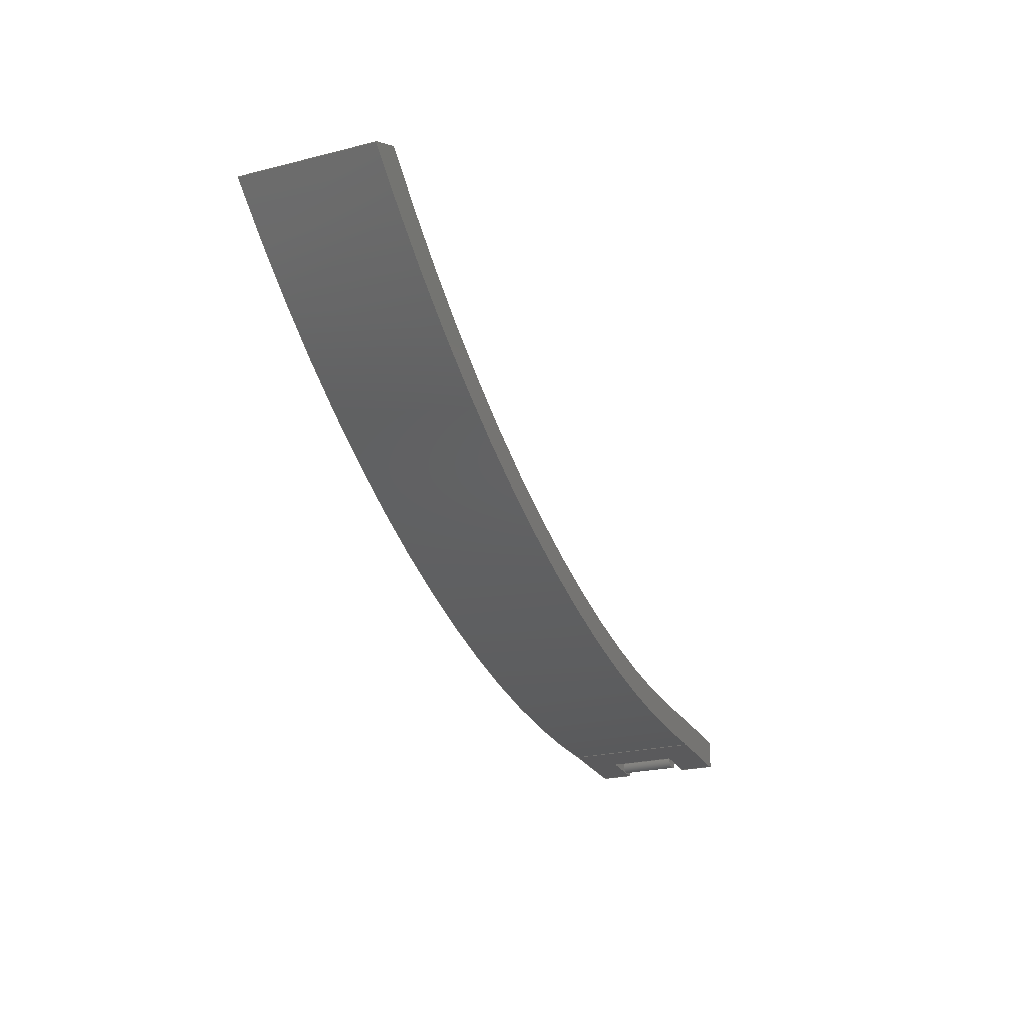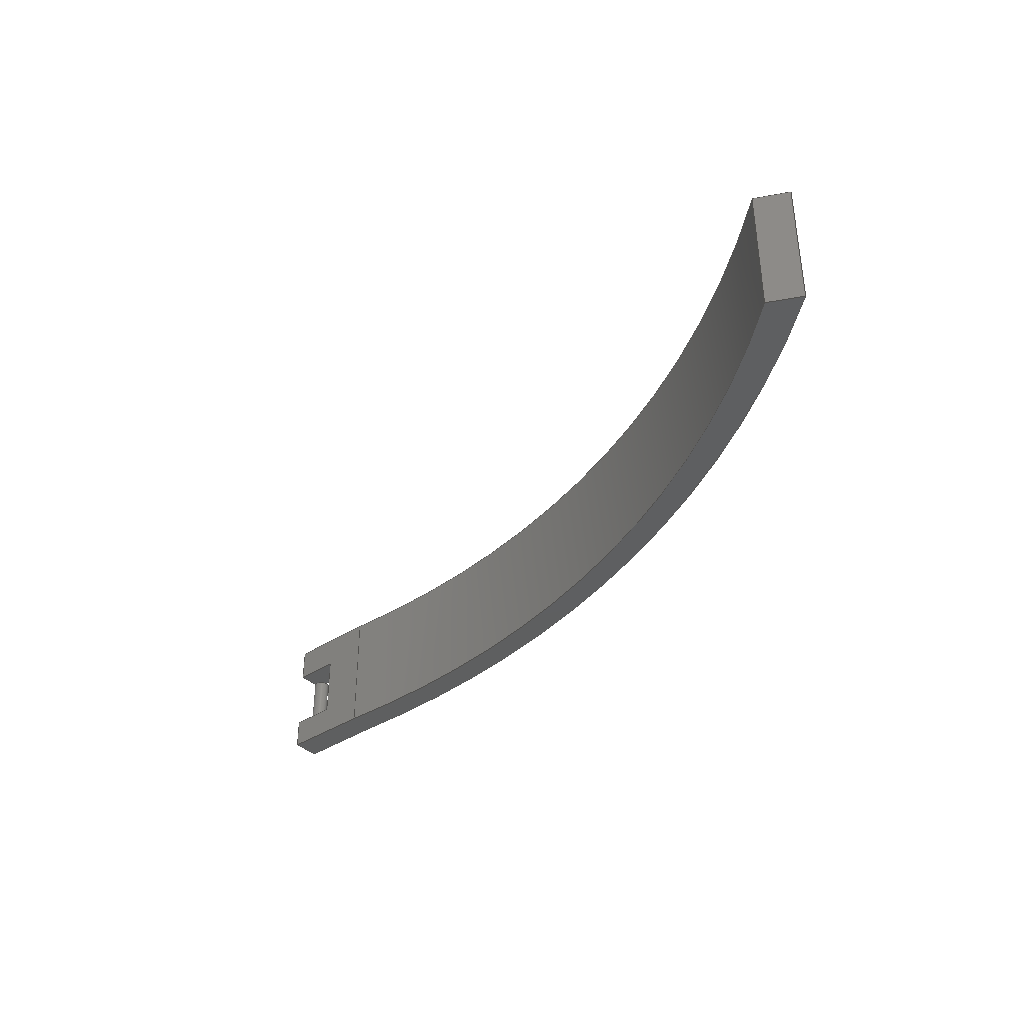
<metadata>
{"format":"step","ext":"step","renderer":"f3d","projection":"perspective","resolution":1024,"background":"white","views":[{"elev":-24.4,"azim":-67.5,"up":"+Y"},{"elev":-37.1,"azim":-139.4,"up":"+Z"}]}
</metadata>
<code>
ISO-10303-21;
DATA;
#1=MECHANICAL_DESIGN_GEOMETRIC_PRESENTATION_REPRESENTATION('',(#4),#436);
#2=SHAPE_REPRESENTATION_RELATIONSHIP('SRR','None',#443,#3);
#3=ADVANCED_BREP_SHAPE_REPRESENTATION('',(#5),#435);
#4=STYLED_ITEM('',(#452),#5);
#5=MANIFOLD_SOLID_BREP('Body1',#253);
#6=PLANE('',#271);
#7=PLANE('',#272);
#8=PLANE('',#273);
#9=PLANE('',#274);
#10=PLANE('',#275);
#11=PLANE('',#276);
#12=PLANE('',#280);
#13=PLANE('',#281);
#14=PLANE('',#285);
#15=PLANE('',#286);
#16=PLANE('',#287);
#17=FACE_OUTER_BOUND('',#31,.T.);
#18=FACE_OUTER_BOUND('',#32,.T.);
#19=FACE_OUTER_BOUND('',#33,.T.);
#20=FACE_OUTER_BOUND('',#34,.T.);
#21=FACE_OUTER_BOUND('',#35,.T.);
#22=FACE_OUTER_BOUND('',#36,.T.);
#23=FACE_OUTER_BOUND('',#37,.T.);
#24=FACE_OUTER_BOUND('',#38,.T.);
#25=FACE_OUTER_BOUND('',#39,.T.);
#26=FACE_OUTER_BOUND('',#40,.T.);
#27=FACE_OUTER_BOUND('',#41,.T.);
#28=FACE_OUTER_BOUND('',#42,.T.);
#29=FACE_OUTER_BOUND('',#43,.T.);
#30=FACE_OUTER_BOUND('',#44,.T.);
#31=EDGE_LOOP('',(#166,#167,#168,#169,#170));
#32=EDGE_LOOP('',(#171));
#33=EDGE_LOOP('',(#172,#173,#174,#175,#176,#177,#178));
#34=EDGE_LOOP('',(#179,#180,#181,#182));
#35=EDGE_LOOP('',(#183,#184,#185,#186));
#36=EDGE_LOOP('',(#187,#188,#189,#190,#191,#192,#193,#194));
#37=EDGE_LOOP('',(#195,#196,#197,#198));
#38=EDGE_LOOP('',(#199,#200,#201,#202));
#39=EDGE_LOOP('',(#203,#204,#205,#206));
#40=EDGE_LOOP('',(#207,#208,#209,#210,#211,#212,#213,#214,#215));
#41=EDGE_LOOP('',(#216,#217,#218,#219));
#42=EDGE_LOOP('',(#220,#221,#222,#223));
#43=EDGE_LOOP('',(#224,#225,#226,#227,#228,#229));
#44=EDGE_LOOP('',(#230,#231,#232,#233,#234,#235));
#45=LINE('',#365,#73);
#46=LINE('',#372,#74);
#47=LINE('',#374,#75);
#48=LINE('',#376,#76);
#49=LINE('',#378,#77);
#50=LINE('',#379,#78);
#51=LINE('',#382,#79);
#52=LINE('',#384,#80);
#53=LINE('',#385,#81);
#54=LINE('',#388,#82);
#55=LINE('',#390,#83);
#56=LINE('',#391,#84);
#57=LINE('',#394,#85);
#58=LINE('',#396,#86);
#59=LINE('',#398,#87);
#60=LINE('',#400,#88);
#61=LINE('',#401,#89);
#62=LINE('',#404,#90);
#63=LINE('',#405,#91);
#64=LINE('',#410,#92);
#65=LINE('',#414,#93);
#66=LINE('',#415,#94);
#67=LINE('',#418,#95);
#68=LINE('',#420,#96);
#69=LINE('',#421,#97);
#70=LINE('',#427,#98);
#71=LINE('',#429,#99);
#72=LINE('',#430,#100);
#73=VECTOR('',#294,0.1);
#74=VECTOR('',#303,1);
#75=VECTOR('',#304,1);
#76=VECTOR('',#305,1);
#77=VECTOR('',#306,1);
#78=VECTOR('',#307,1);
#79=VECTOR('',#310,1);
#80=VECTOR('',#311,1);
#81=VECTOR('',#312,1);
#82=VECTOR('',#315,1);
#83=VECTOR('',#316,1);
#84=VECTOR('',#317,1);
#85=VECTOR('',#320,1);
#86=VECTOR('',#321,1);
#87=VECTOR('',#322,1);
#88=VECTOR('',#323,1);
#89=VECTOR('',#324,1);
#90=VECTOR('',#327,1);
#91=VECTOR('',#328,1);
#92=VECTOR('',#333,1);
#93=VECTOR('',#338,1);
#94=VECTOR('',#339,1);
#95=VECTOR('',#342,1);
#96=VECTOR('',#343,1);
#97=VECTOR('',#344,1);
#98=VECTOR('',#351,1);
#99=VECTOR('',#354,1);
#100=VECTOR('',#355,1);
#101=CIRCLE('',#268,0.1);
#102=CIRCLE('',#269,0.1);
#103=CIRCLE('',#270,0.1);
#104=CIRCLE('',#278,12.86);
#105=CIRCLE('',#279,12.86);
#106=CIRCLE('',#283,14.03);
#107=CIRCLE('',#284,14.03);
#108=VERTEX_POINT('',#362);
#109=VERTEX_POINT('',#364);
#110=VERTEX_POINT('',#366);
#111=VERTEX_POINT('',#371);
#112=VERTEX_POINT('',#373);
#113=VERTEX_POINT('',#375);
#114=VERTEX_POINT('',#377);
#115=VERTEX_POINT('',#381);
#116=VERTEX_POINT('',#383);
#117=VERTEX_POINT('',#387);
#118=VERTEX_POINT('',#389);
#119=VERTEX_POINT('',#393);
#120=VERTEX_POINT('',#395);
#121=VERTEX_POINT('',#397);
#122=VERTEX_POINT('',#399);
#123=VERTEX_POINT('',#403);
#124=VERTEX_POINT('',#407);
#125=VERTEX_POINT('',#409);
#126=VERTEX_POINT('',#413);
#127=VERTEX_POINT('',#417);
#128=VERTEX_POINT('',#419);
#129=VERTEX_POINT('',#423);
#130=VERTEX_POINT('',#425);
#131=EDGE_CURVE('',#108,#108,#101,.T.);
#132=EDGE_CURVE('',#108,#109,#45,.T.);
#133=EDGE_CURVE('',#110,#109,#102,.T.);
#134=EDGE_CURVE('',#109,#110,#103,.T.);
#135=EDGE_CURVE('',#111,#110,#46,.T.);
#136=EDGE_CURVE('',#112,#111,#47,.T.);
#137=EDGE_CURVE('',#113,#112,#48,.T.);
#138=EDGE_CURVE('',#113,#114,#49,.T.);
#139=EDGE_CURVE('',#110,#114,#50,.T.);
#140=EDGE_CURVE('',#114,#115,#51,.T.);
#141=EDGE_CURVE('',#116,#113,#52,.T.);
#142=EDGE_CURVE('',#116,#115,#53,.T.);
#143=EDGE_CURVE('',#115,#117,#54,.T.);
#144=EDGE_CURVE('',#118,#116,#55,.T.);
#145=EDGE_CURVE('',#117,#118,#56,.T.);
#146=EDGE_CURVE('',#119,#112,#57,.T.);
#147=EDGE_CURVE('',#120,#119,#58,.T.);
#148=EDGE_CURVE('',#120,#121,#59,.T.);
#149=EDGE_CURVE('',#122,#121,#60,.T.);
#150=EDGE_CURVE('',#118,#122,#61,.T.);
#151=EDGE_CURVE('',#123,#111,#62,.T.);
#152=EDGE_CURVE('',#119,#123,#63,.T.);
#153=EDGE_CURVE('',#124,#120,#104,.T.);
#154=EDGE_CURVE('',#124,#125,#64,.T.);
#155=EDGE_CURVE('',#121,#125,#105,.T.);
#156=EDGE_CURVE('',#126,#122,#65,.T.);
#157=EDGE_CURVE('',#117,#126,#66,.T.);
#158=EDGE_CURVE('',#127,#126,#67,.T.);
#159=EDGE_CURVE('',#128,#127,#68,.T.);
#160=EDGE_CURVE('',#123,#128,#69,.T.);
#161=EDGE_CURVE('',#129,#128,#106,.T.);
#162=EDGE_CURVE('',#130,#127,#107,.T.);
#163=EDGE_CURVE('',#129,#130,#70,.T.);
#164=EDGE_CURVE('',#124,#129,#71,.T.);
#165=EDGE_CURVE('',#125,#130,#72,.T.);
#166=ORIENTED_EDGE('',*,*,#131,.F.);
#167=ORIENTED_EDGE('',*,*,#132,.T.);
#168=ORIENTED_EDGE('',*,*,#133,.F.);
#169=ORIENTED_EDGE('',*,*,#134,.F.);
#170=ORIENTED_EDGE('',*,*,#132,.F.);
#171=ORIENTED_EDGE('',*,*,#131,.T.);
#172=ORIENTED_EDGE('',*,*,#135,.F.);
#173=ORIENTED_EDGE('',*,*,#136,.F.);
#174=ORIENTED_EDGE('',*,*,#137,.F.);
#175=ORIENTED_EDGE('',*,*,#138,.T.);
#176=ORIENTED_EDGE('',*,*,#139,.F.);
#177=ORIENTED_EDGE('',*,*,#133,.T.);
#178=ORIENTED_EDGE('',*,*,#134,.T.);
#179=ORIENTED_EDGE('',*,*,#140,.F.);
#180=ORIENTED_EDGE('',*,*,#138,.F.);
#181=ORIENTED_EDGE('',*,*,#141,.F.);
#182=ORIENTED_EDGE('',*,*,#142,.T.);
#183=ORIENTED_EDGE('',*,*,#143,.F.);
#184=ORIENTED_EDGE('',*,*,#142,.F.);
#185=ORIENTED_EDGE('',*,*,#144,.F.);
#186=ORIENTED_EDGE('',*,*,#145,.F.);
#187=ORIENTED_EDGE('',*,*,#144,.T.);
#188=ORIENTED_EDGE('',*,*,#141,.T.);
#189=ORIENTED_EDGE('',*,*,#137,.T.);
#190=ORIENTED_EDGE('',*,*,#146,.F.);
#191=ORIENTED_EDGE('',*,*,#147,.F.);
#192=ORIENTED_EDGE('',*,*,#148,.T.);
#193=ORIENTED_EDGE('',*,*,#149,.F.);
#194=ORIENTED_EDGE('',*,*,#150,.F.);
#195=ORIENTED_EDGE('',*,*,#136,.T.);
#196=ORIENTED_EDGE('',*,*,#151,.F.);
#197=ORIENTED_EDGE('',*,*,#152,.F.);
#198=ORIENTED_EDGE('',*,*,#146,.T.);
#199=ORIENTED_EDGE('',*,*,#153,.F.);
#200=ORIENTED_EDGE('',*,*,#154,.T.);
#201=ORIENTED_EDGE('',*,*,#155,.F.);
#202=ORIENTED_EDGE('',*,*,#148,.F.);
#203=ORIENTED_EDGE('',*,*,#145,.T.);
#204=ORIENTED_EDGE('',*,*,#150,.T.);
#205=ORIENTED_EDGE('',*,*,#156,.F.);
#206=ORIENTED_EDGE('',*,*,#157,.F.);
#207=ORIENTED_EDGE('',*,*,#143,.T.);
#208=ORIENTED_EDGE('',*,*,#157,.T.);
#209=ORIENTED_EDGE('',*,*,#158,.F.);
#210=ORIENTED_EDGE('',*,*,#159,.F.);
#211=ORIENTED_EDGE('',*,*,#160,.F.);
#212=ORIENTED_EDGE('',*,*,#151,.T.);
#213=ORIENTED_EDGE('',*,*,#135,.T.);
#214=ORIENTED_EDGE('',*,*,#139,.T.);
#215=ORIENTED_EDGE('',*,*,#140,.T.);
#216=ORIENTED_EDGE('',*,*,#161,.T.);
#217=ORIENTED_EDGE('',*,*,#159,.T.);
#218=ORIENTED_EDGE('',*,*,#162,.F.);
#219=ORIENTED_EDGE('',*,*,#163,.F.);
#220=ORIENTED_EDGE('',*,*,#164,.T.);
#221=ORIENTED_EDGE('',*,*,#163,.T.);
#222=ORIENTED_EDGE('',*,*,#165,.F.);
#223=ORIENTED_EDGE('',*,*,#154,.F.);
#224=ORIENTED_EDGE('',*,*,#165,.T.);
#225=ORIENTED_EDGE('',*,*,#162,.T.);
#226=ORIENTED_EDGE('',*,*,#158,.T.);
#227=ORIENTED_EDGE('',*,*,#156,.T.);
#228=ORIENTED_EDGE('',*,*,#149,.T.);
#229=ORIENTED_EDGE('',*,*,#155,.T.);
#230=ORIENTED_EDGE('',*,*,#164,.F.);
#231=ORIENTED_EDGE('',*,*,#153,.T.);
#232=ORIENTED_EDGE('',*,*,#147,.T.);
#233=ORIENTED_EDGE('',*,*,#152,.T.);
#234=ORIENTED_EDGE('',*,*,#160,.T.);
#235=ORIENTED_EDGE('',*,*,#161,.F.);
#236=CYLINDRICAL_SURFACE('',#267,0.1);
#237=CYLINDRICAL_SURFACE('',#277,12.86);
#238=CYLINDRICAL_SURFACE('',#282,14.03);
#239=ADVANCED_FACE('',(#17),#236,.T.);
#240=ADVANCED_FACE('',(#18),#6,.T.);
#241=ADVANCED_FACE('',(#19),#7,.F.);
#242=ADVANCED_FACE('',(#20),#8,.F.);
#243=ADVANCED_FACE('',(#21),#9,.F.);
#244=ADVANCED_FACE('',(#22),#10,.T.);
#245=ADVANCED_FACE('',(#23),#11,.T.);
#246=ADVANCED_FACE('',(#24),#237,.F.);
#247=ADVANCED_FACE('',(#25),#12,.T.);
#248=ADVANCED_FACE('',(#26),#13,.T.);
#249=ADVANCED_FACE('',(#27),#238,.T.);
#250=ADVANCED_FACE('',(#28),#14,.T.);
#251=ADVANCED_FACE('',(#29),#15,.T.);
#252=ADVANCED_FACE('',(#30),#16,.F.);
#253=CLOSED_SHELL('',(#239,#240,#241,#242,#243,#244,#245,#246,#247,#248,
#249,#250,#251,#252));
#254=DERIVED_UNIT_ELEMENT(#256,1);
#255=DERIVED_UNIT_ELEMENT(#438,3);
#256=(
MASS_UNIT()
NAMED_UNIT(*)
SI_UNIT(.KILO.,.GRAM.)
);
#257=DERIVED_UNIT((#254,#255));
#258=MEASURE_REPRESENTATION_ITEM('density measure',
POSITIVE_RATIO_MEASURE(7850),#257);
#259=PROPERTY_DEFINITION_REPRESENTATION(#264,#261);
#260=PROPERTY_DEFINITION_REPRESENTATION(#265,#262);
#261=REPRESENTATION('material name',(#263),#435);
#262=REPRESENTATION('density',(#258),#435);
#263=DESCRIPTIVE_REPRESENTATION_ITEM('Steel','Steel');
#264=PROPERTY_DEFINITION('material property','material name',#445);
#265=PROPERTY_DEFINITION('material property','density of part',#445);
#266=AXIS2_PLACEMENT_3D('placement',#360,#288,#289);
#267=AXIS2_PLACEMENT_3D('',#361,#290,#291);
#268=AXIS2_PLACEMENT_3D('',#363,#292,#293);
#269=AXIS2_PLACEMENT_3D('',#367,#295,#296);
#270=AXIS2_PLACEMENT_3D('',#368,#297,#298);
#271=AXIS2_PLACEMENT_3D('',#369,#299,#300);
#272=AXIS2_PLACEMENT_3D('',#370,#301,#302);
#273=AXIS2_PLACEMENT_3D('',#380,#308,#309);
#274=AXIS2_PLACEMENT_3D('',#386,#313,#314);
#275=AXIS2_PLACEMENT_3D('',#392,#318,#319);
#276=AXIS2_PLACEMENT_3D('',#402,#325,#326);
#277=AXIS2_PLACEMENT_3D('',#406,#329,#330);
#278=AXIS2_PLACEMENT_3D('',#408,#331,#332);
#279=AXIS2_PLACEMENT_3D('',#411,#334,#335);
#280=AXIS2_PLACEMENT_3D('',#412,#336,#337);
#281=AXIS2_PLACEMENT_3D('',#416,#340,#341);
#282=AXIS2_PLACEMENT_3D('',#422,#345,#346);
#283=AXIS2_PLACEMENT_3D('',#424,#347,#348);
#284=AXIS2_PLACEMENT_3D('',#426,#349,#350);
#285=AXIS2_PLACEMENT_3D('',#428,#352,#353);
#286=AXIS2_PLACEMENT_3D('',#431,#356,#357);
#287=AXIS2_PLACEMENT_3D('',#432,#358,#359);
#288=DIRECTION('axis',(0,0,1));
#289=DIRECTION('refdir',(1,0,0));
#290=DIRECTION('center_axis',(0,0,1));
#291=DIRECTION('ref_axis',(-1,0,0));
#292=DIRECTION('center_axis',(0,0,1));
#293=DIRECTION('ref_axis',(-1,0,0));
#294=DIRECTION('',(0,0,-1));
#295=DIRECTION('center_axis',(0,0,-1));
#296=DIRECTION('ref_axis',(-1,0,0));
#297=DIRECTION('center_axis',(0,0,-1));
#298=DIRECTION('ref_axis',(-1,0,0));
#299=DIRECTION('center_axis',(0,0,1));
#300=DIRECTION('ref_axis',(-1,0,0));
#301=DIRECTION('center_axis',(0,0,-1));
#302=DIRECTION('ref_axis',(1,0,0));
#303=DIRECTION('',(-1,0.006846,0));
#304=DIRECTION('',(0,-1,0));
#305=DIRECTION('',(1,0,0));
#306=DIRECTION('',(0,-1,0));
#307=DIRECTION('',(-1,0.006846,0));
#308=DIRECTION('center_axis',(-1,0,0));
#309=DIRECTION('ref_axis',(0,0,-1));
#310=DIRECTION('',(0,0,1));
#311=DIRECTION('',(0,0,-1));
#312=DIRECTION('',(0,-1,0));
#313=DIRECTION('center_axis',(0,0,1));
#314=DIRECTION('ref_axis',(-1,0,0));
#315=DIRECTION('',(1,-0.006846,0));
#316=DIRECTION('',(-1,0,0));
#317=DIRECTION('',(0,1,0));
#318=DIRECTION('center_axis',(0,1,0));
#319=DIRECTION('ref_axis',(-1,0,0));
#320=DIRECTION('',(0,0,1));
#321=DIRECTION('',(1,0,0));
#322=DIRECTION('',(0,0,1));
#323=DIRECTION('',(-1,0,0));
#324=DIRECTION('',(0,0,1));
#325=DIRECTION('center_axis',(1,0,0));
#326=DIRECTION('ref_axis',(0,1,0));
#327=DIRECTION('',(0,0,1));
#328=DIRECTION('',(0,-1,0));
#329=DIRECTION('center_axis',(0,0,1));
#330=DIRECTION('ref_axis',(-0.6741,-0.7386,0));
#331=DIRECTION('center_axis',(0,0,1));
#332=DIRECTION('ref_axis',(-0.6741,-0.7386,0));
#333=DIRECTION('',(0,0,1));
#334=DIRECTION('center_axis',(0,0,-1));
#335=DIRECTION('ref_axis',(-0.6741,-0.7386,0));
#336=DIRECTION('center_axis',(1,0,0));
#337=DIRECTION('ref_axis',(0,1,0));
#338=DIRECTION('',(0,1,0));
#339=DIRECTION('',(0,0,1));
#340=DIRECTION('center_axis',(-0.006846,-1,0));
#341=DIRECTION('ref_axis',(1,-0.006846,0));
#342=DIRECTION('',(1,-0.006846,0));
#343=DIRECTION('',(0,0,1));
#344=DIRECTION('',(-1,0.006846,0));
#345=DIRECTION('center_axis',(0,0,1));
#346=DIRECTION('ref_axis',(-0.6613,-0.7502,0));
#347=DIRECTION('center_axis',(0,0,1));
#348=DIRECTION('ref_axis',(-0.6613,-0.7502,0));
#349=DIRECTION('center_axis',(0,0,1));
#350=DIRECTION('ref_axis',(-0.6613,-0.7502,0));
#351=DIRECTION('',(0,0,1));
#352=DIRECTION('center_axis',(-0.4547,0.8907,0));
#353=DIRECTION('ref_axis',(-0.8907,-0.4547,0));
#354=DIRECTION('',(-0.8907,-0.4547,0));
#355=DIRECTION('',(-0.8907,-0.4547,0));
#356=DIRECTION('center_axis',(0,0,1));
#357=DIRECTION('ref_axis',(1,0,0));
#358=DIRECTION('center_axis',(0,0,1));
#359=DIRECTION('ref_axis',(1,0,0));
#360=CARTESIAN_POINT('',(0,0,0));
#361=CARTESIAN_POINT('Origin',(5.845,1.601,0.3787));
#362=CARTESIAN_POINT('',(5.945,1.601,1.079));
#363=CARTESIAN_POINT('Origin',(5.845,1.601,1.079));
#364=CARTESIAN_POINT('',(5.945,1.601,0.3787));
#365=CARTESIAN_POINT('',(5.945,1.601,0.3787));
#366=CARTESIAN_POINT('',(5.844,1.501,0.3787));
#367=CARTESIAN_POINT('Origin',(5.845,1.601,0.3787));
#368=CARTESIAN_POINT('Origin',(5.845,1.601,0.3787));
#369=CARTESIAN_POINT('Origin',(5.845,1.601,1.079));
#370=CARTESIAN_POINT('Origin',(5.403,1.854,0.3787));
#371=CARTESIAN_POINT('',(6,1.5,0.3787));
#372=CARTESIAN_POINT('',(5.134,1.506,0.3787));
#373=CARTESIAN_POINT('',(6,1.854,0.3787));
#374=CARTESIAN_POINT('',(6,1.677,0.3787));
#375=CARTESIAN_POINT('',(5.403,1.854,0.3787));
#376=CARTESIAN_POINT('',(5.701,1.854,0.3787));
#377=CARTESIAN_POINT('',(5.403,1.504,0.3787));
#378=CARTESIAN_POINT('',(5.403,1.854,0.3787));
#379=CARTESIAN_POINT('',(5.134,1.506,0.3787));
#380=CARTESIAN_POINT('Origin',(5.403,1.854,1.178));
#381=CARTESIAN_POINT('',(5.403,1.504,1.178));
#382=CARTESIAN_POINT('',(5.403,1.504,0.5891));
#383=CARTESIAN_POINT('',(5.403,1.854,1.178));
#384=CARTESIAN_POINT('',(5.403,1.854,0.5891));
#385=CARTESIAN_POINT('',(5.403,1.854,1.178));
#386=CARTESIAN_POINT('Origin',(6,1.854,1.178));
#387=CARTESIAN_POINT('',(6,1.5,1.178));
#388=CARTESIAN_POINT('',(5.433,1.504,1.178));
#389=CARTESIAN_POINT('',(6,1.854,1.178));
#390=CARTESIAN_POINT('',(6,1.854,1.178));
#391=CARTESIAN_POINT('',(6,1.677,1.178));
#392=CARTESIAN_POINT('Origin',(6,1.854,0));
#393=CARTESIAN_POINT('',(6,1.854,0));
#394=CARTESIAN_POINT('',(6,1.854,0));
#395=CARTESIAN_POINT('',(4.805,1.854,0));
#396=CARTESIAN_POINT('',(4.805,1.854,0));
#397=CARTESIAN_POINT('',(4.805,1.854,1.6));
#398=CARTESIAN_POINT('',(4.805,1.854,0));
#399=CARTESIAN_POINT('',(6,1.854,1.6));
#400=CARTESIAN_POINT('',(4.805,1.854,1.6));
#401=CARTESIAN_POINT('',(6,1.854,0));
#402=CARTESIAN_POINT('Origin',(6,1.5,0));
#403=CARTESIAN_POINT('',(6,1.5,0));
#404=CARTESIAN_POINT('',(6,1.5,0));
#405=CARTESIAN_POINT('',(6,1.854,0));
#406=CARTESIAN_POINT('Origin',(4.054,14.7,0));
#407=CARTESIAN_POINT('',(-4.618,5.195,0));
#408=CARTESIAN_POINT('Origin',(4.054,14.7,0));
#409=CARTESIAN_POINT('',(-4.618,5.195,1.6));
#410=CARTESIAN_POINT('',(-4.618,5.195,0));
#411=CARTESIAN_POINT('Origin',(4.054,14.7,1.6));
#412=CARTESIAN_POINT('Origin',(6,1.5,0));
#413=CARTESIAN_POINT('',(6,1.5,1.6));
#414=CARTESIAN_POINT('',(6,1.854,1.6));
#415=CARTESIAN_POINT('',(6,1.5,0));
#416=CARTESIAN_POINT('Origin',(4.868,1.508,0));
#417=CARTESIAN_POINT('',(4.868,1.508,1.6));
#418=CARTESIAN_POINT('',(6,1.5,1.6));
#419=CARTESIAN_POINT('',(4.868,1.508,0));
#420=CARTESIAN_POINT('',(4.868,1.508,0));
#421=CARTESIAN_POINT('',(6,1.5,0));
#422=CARTESIAN_POINT('Origin',(4.276,15.52,0));
#423=CARTESIAN_POINT('',(-5,5,0));
#424=CARTESIAN_POINT('Origin',(4.276,15.52,0));
#425=CARTESIAN_POINT('',(-5,5,1.6));
#426=CARTESIAN_POINT('Origin',(4.276,15.52,1.6));
#427=CARTESIAN_POINT('',(-5,5,0));
#428=CARTESIAN_POINT('Origin',(-4.618,5.195,0));
#429=CARTESIAN_POINT('',(-4.618,5.195,0));
#430=CARTESIAN_POINT('',(-4.618,5.195,1.6));
#431=CARTESIAN_POINT('Origin',(0.5,3.345,1.6));
#432=CARTESIAN_POINT('Origin',(0.5,3.345,0));
#433=UNCERTAINTY_MEASURE_WITH_UNIT(LENGTH_MEASURE(0.001),#437,
'DISTANCE_ACCURACY_VALUE',
'Maximum model space distance between geometric entities at asserted c
onnectivities');
#434=UNCERTAINTY_MEASURE_WITH_UNIT(LENGTH_MEASURE(0.001),#437,
'DISTANCE_ACCURACY_VALUE',
'Maximum model space distance between geometric entities at asserted c
onnectivities');
#435=(
GEOMETRIC_REPRESENTATION_CONTEXT(3)
GLOBAL_UNCERTAINTY_ASSIGNED_CONTEXT((#433))
GLOBAL_UNIT_ASSIGNED_CONTEXT((#437,#439,#440))
REPRESENTATION_CONTEXT('','3D')
);
#436=(
GEOMETRIC_REPRESENTATION_CONTEXT(3)
GLOBAL_UNCERTAINTY_ASSIGNED_CONTEXT((#434))
GLOBAL_UNIT_ASSIGNED_CONTEXT((#437,#439,#440))
REPRESENTATION_CONTEXT('','3D')
);
#437=(
LENGTH_UNIT()
NAMED_UNIT(*)
SI_UNIT(.CENTI.,.METRE.)
);
#438=(
LENGTH_UNIT()
NAMED_UNIT(*)
SI_UNIT($,.METRE.)
);
#439=(
NAMED_UNIT(*)
PLANE_ANGLE_UNIT()
SI_UNIT($,.RADIAN.)
);
#440=(
NAMED_UNIT(*)
SI_UNIT($,.STERADIAN.)
SOLID_ANGLE_UNIT()
);
#441=SHAPE_DEFINITION_REPRESENTATION(#442,#443);
#442=PRODUCT_DEFINITION_SHAPE('',$,#445);
#443=SHAPE_REPRESENTATION('',(#266),#435);
#444=PRODUCT_DEFINITION_CONTEXT('part definition',#449,'design');
#445=PRODUCT_DEFINITION('Untitled','Untitled',#446,#444);
#446=PRODUCT_DEFINITION_FORMATION('',$,#451);
#447=PRODUCT_RELATED_PRODUCT_CATEGORY('Untitled','Untitled',(#451));
#448=APPLICATION_PROTOCOL_DEFINITION('international standard',
'automotive_design',2009,#449);
#449=APPLICATION_CONTEXT(
'Core Data for Automotive Mechanical Design Process');
#450=PRODUCT_CONTEXT('part definition',#449,'mechanical');
#451=PRODUCT('Untitled','Untitled',$,(#450));
#452=PRESENTATION_STYLE_ASSIGNMENT((#453));
#453=SURFACE_STYLE_USAGE(.BOTH.,#454);
#454=SURFACE_SIDE_STYLE('',(#455));
#455=SURFACE_STYLE_FILL_AREA(#456);
#456=FILL_AREA_STYLE('Steel - Satin',(#457));
#457=FILL_AREA_STYLE_COLOUR('Steel - Satin',#458);
#458=COLOUR_RGB('Steel - Satin',0.6275,0.6275,0.6275);
ENDSEC;
END-ISO-10303-21;

</code>
